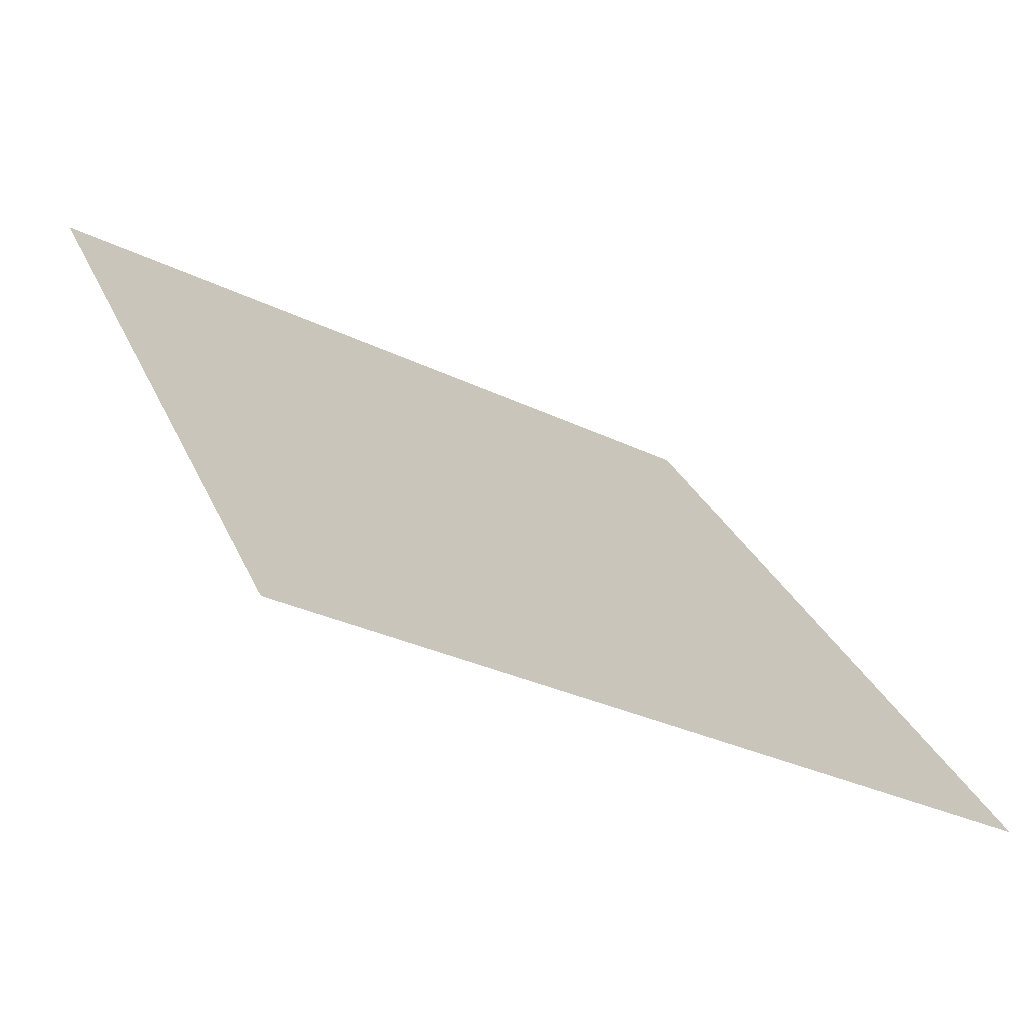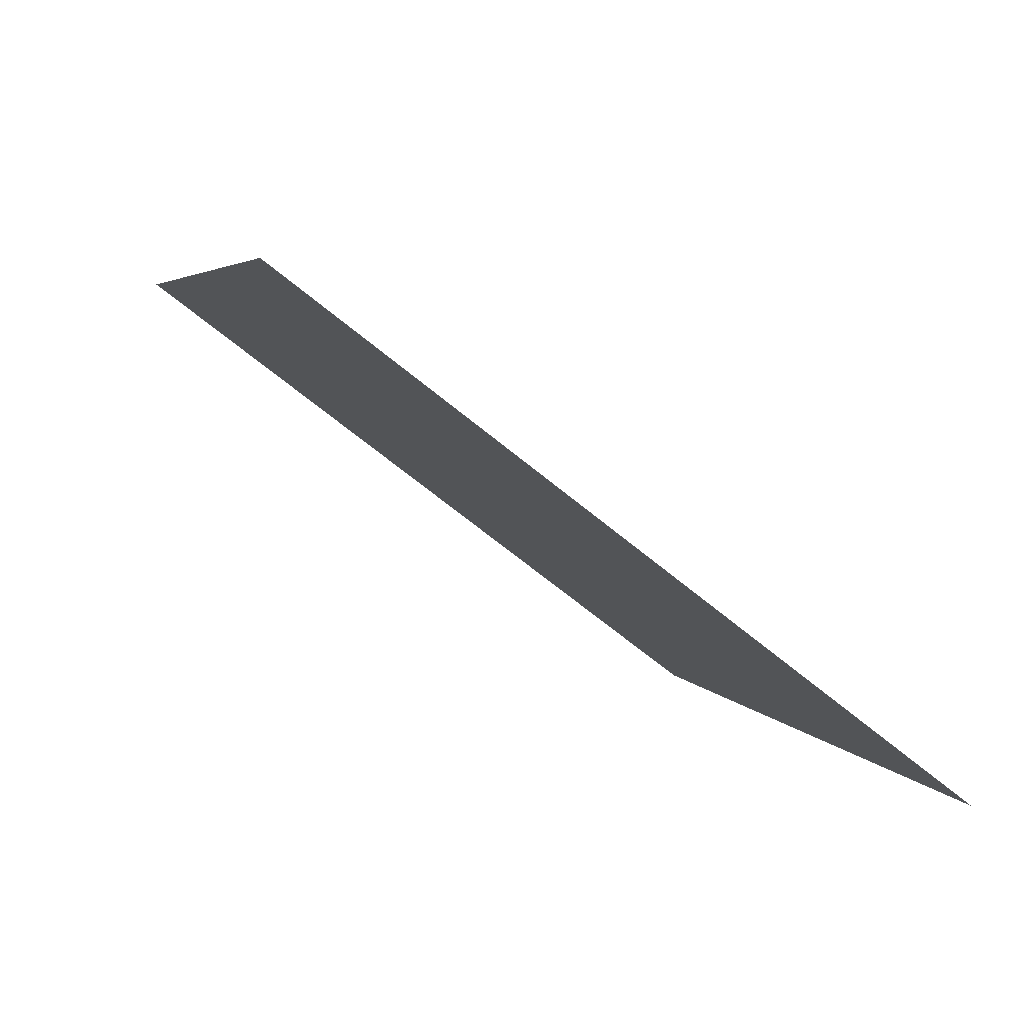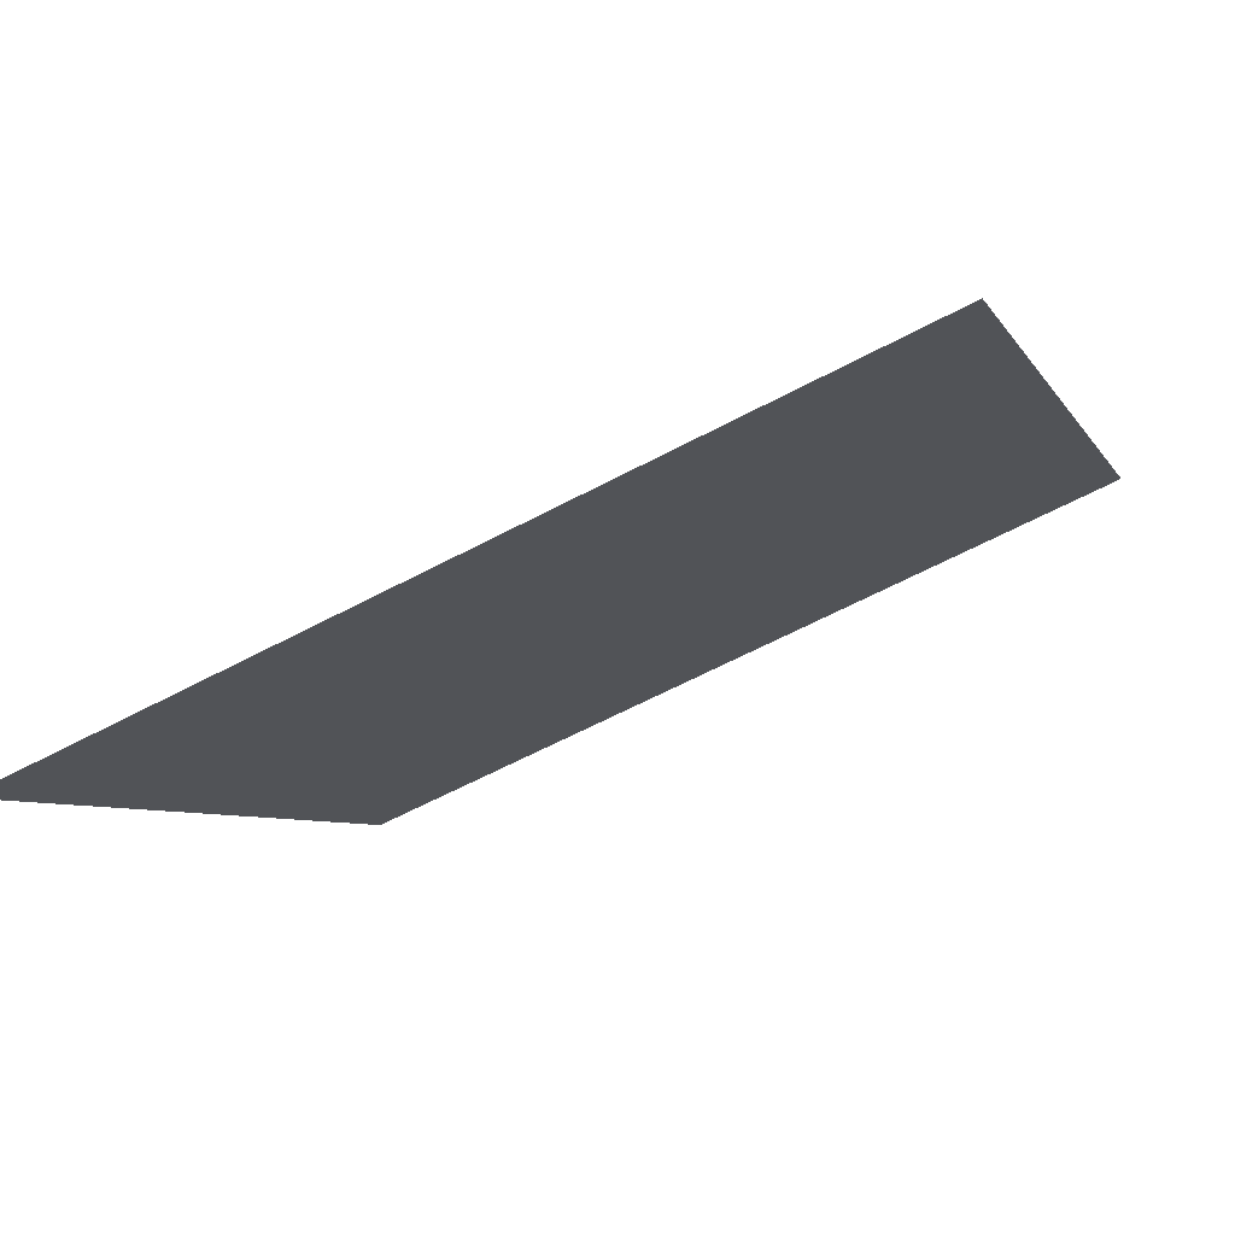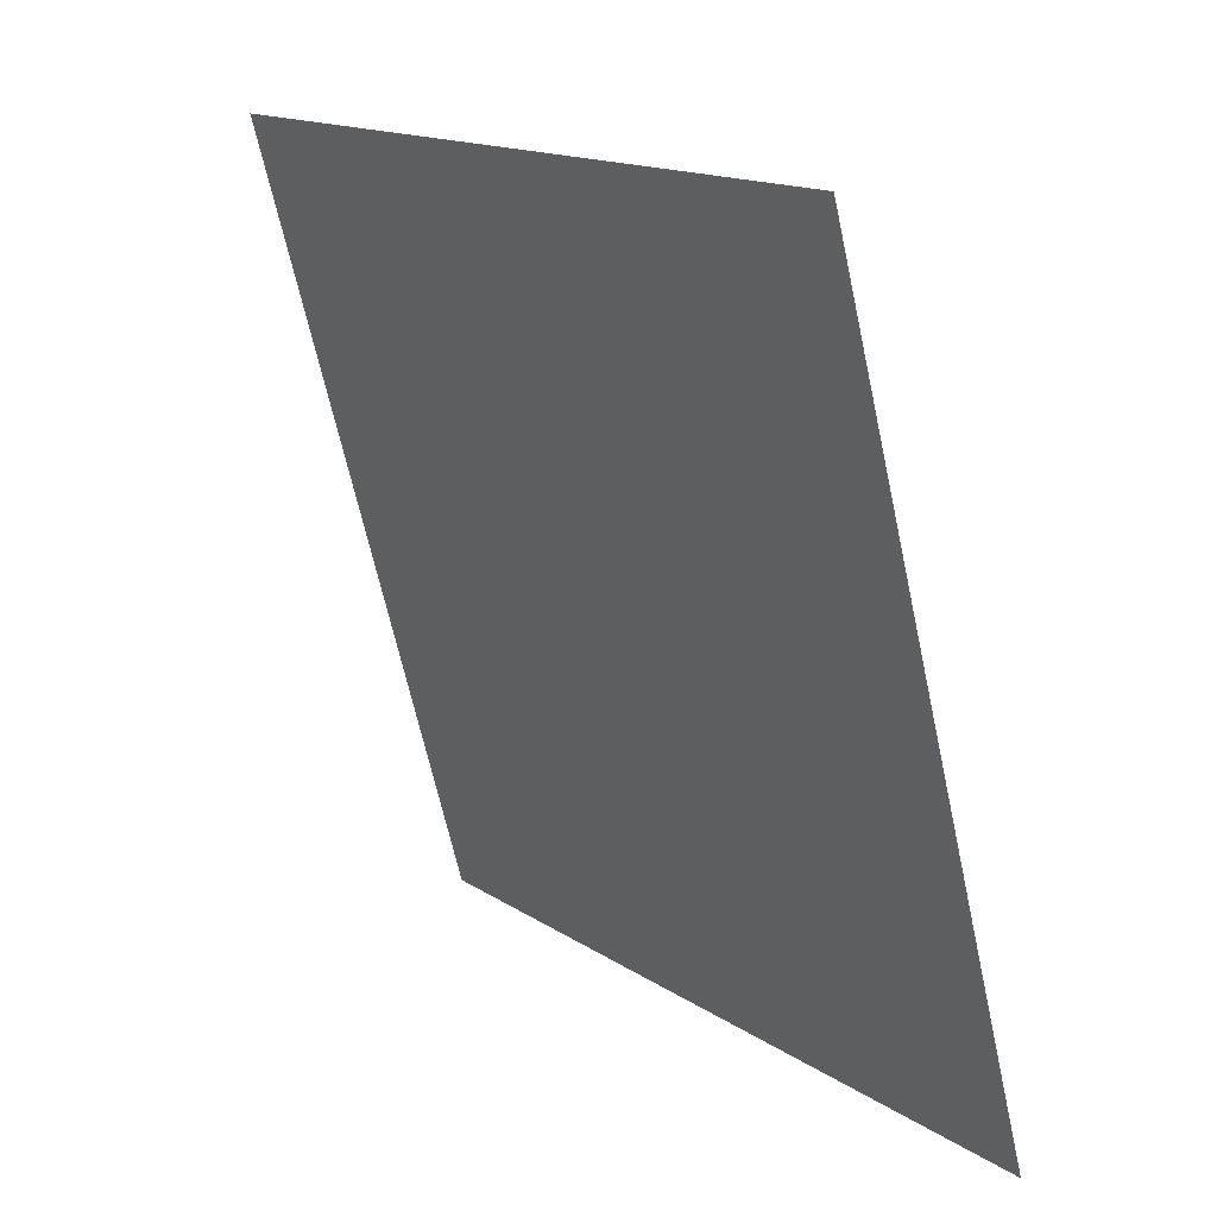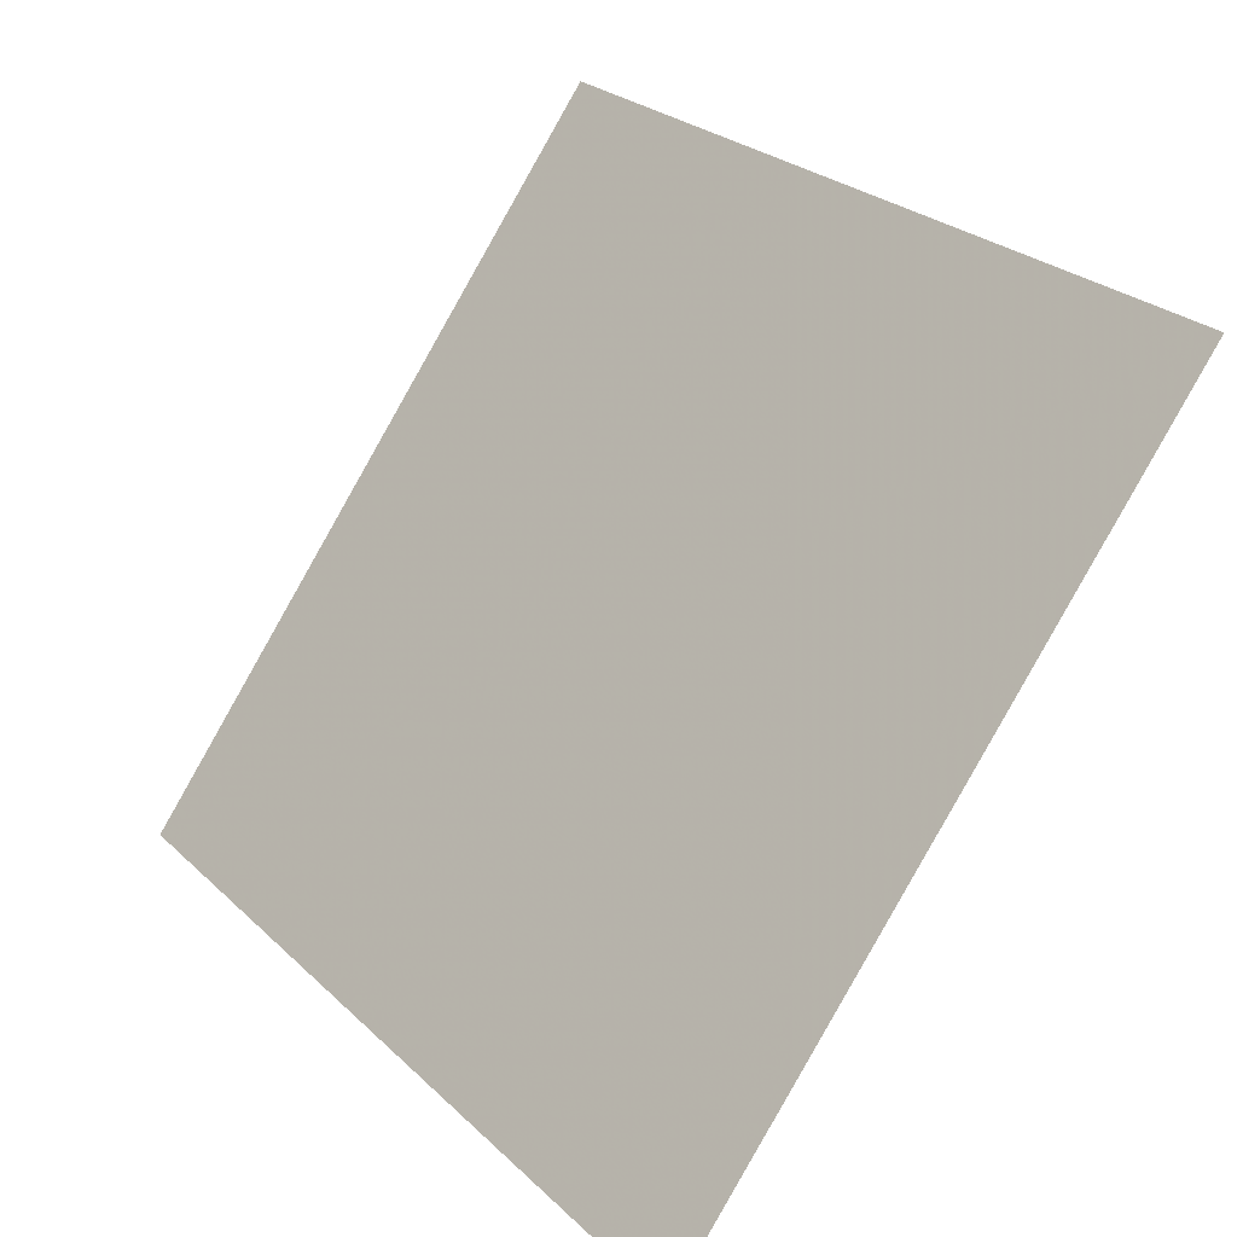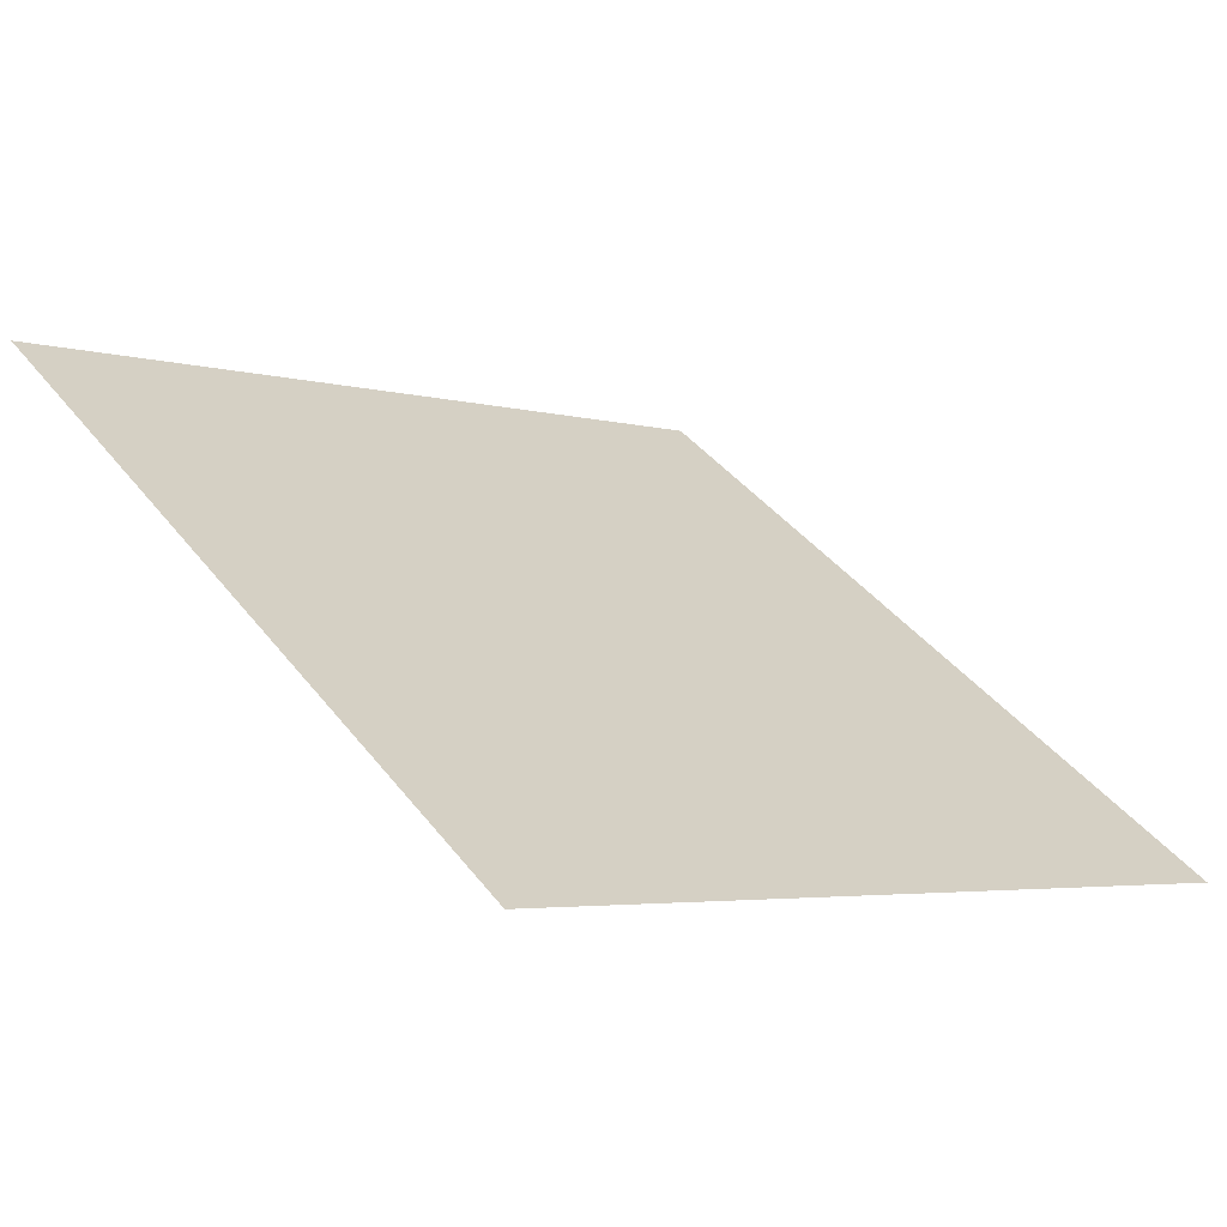
<metadata>
{"format":"obj","ext":"obj","renderer":"f3d","projection":"perspective","resolution":1024,"background":"white","views":[{"elev":-29.7,"azim":-36.6,"up":"+Z"},{"elev":3.0,"azim":75.3,"up":"+Y"},{"elev":-62.6,"azim":27.1,"up":"+Z"},{"elev":-65.7,"azim":-79.0,"up":"+Z"},{"elev":26.0,"azim":53.3,"up":"+Z"},{"elev":-6.1,"azim":137.6,"up":"+Y"}]}
</metadata>
<code>
v 0.2038 1.009 0.8102
v 0.1973 1.009 0.8102
v 0.1974 1.013 0.8155
v 0.204 1.013 0.8154
f 4 3 2 1

</code>
